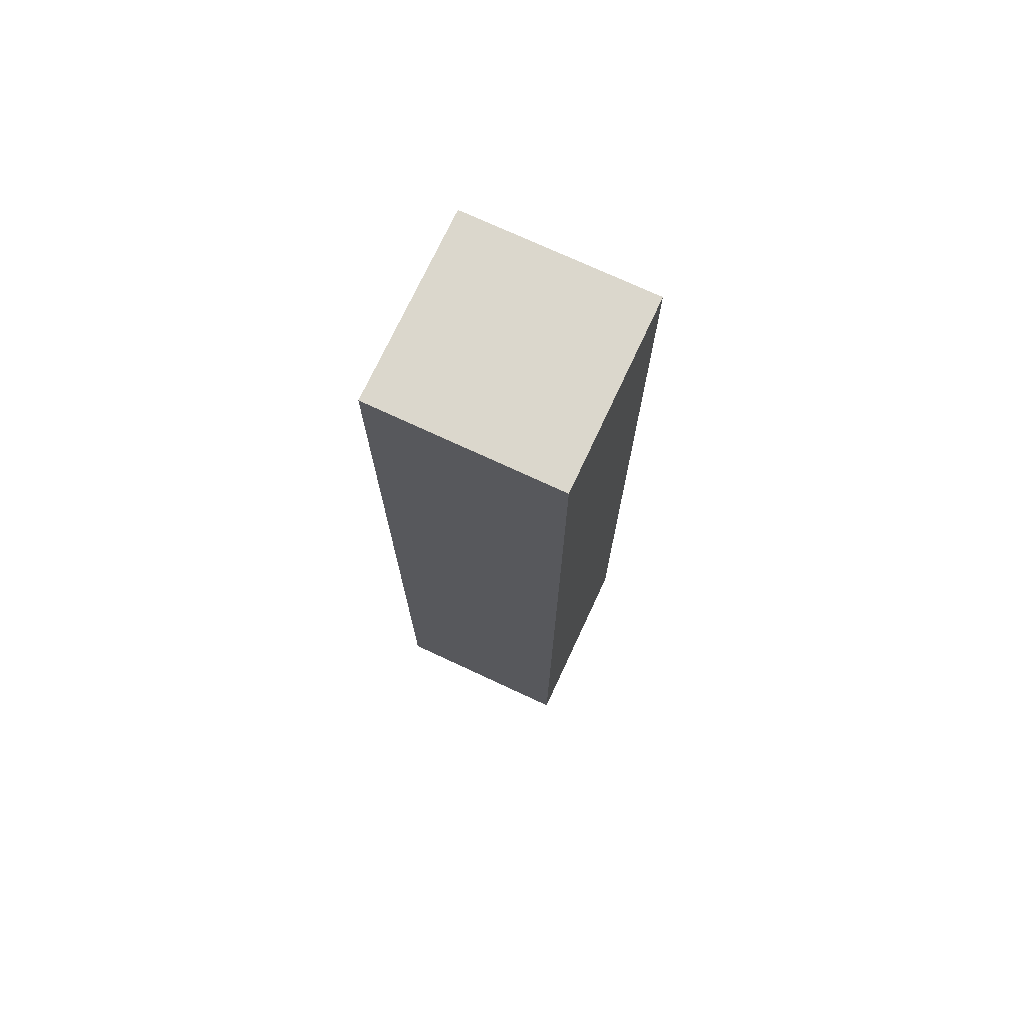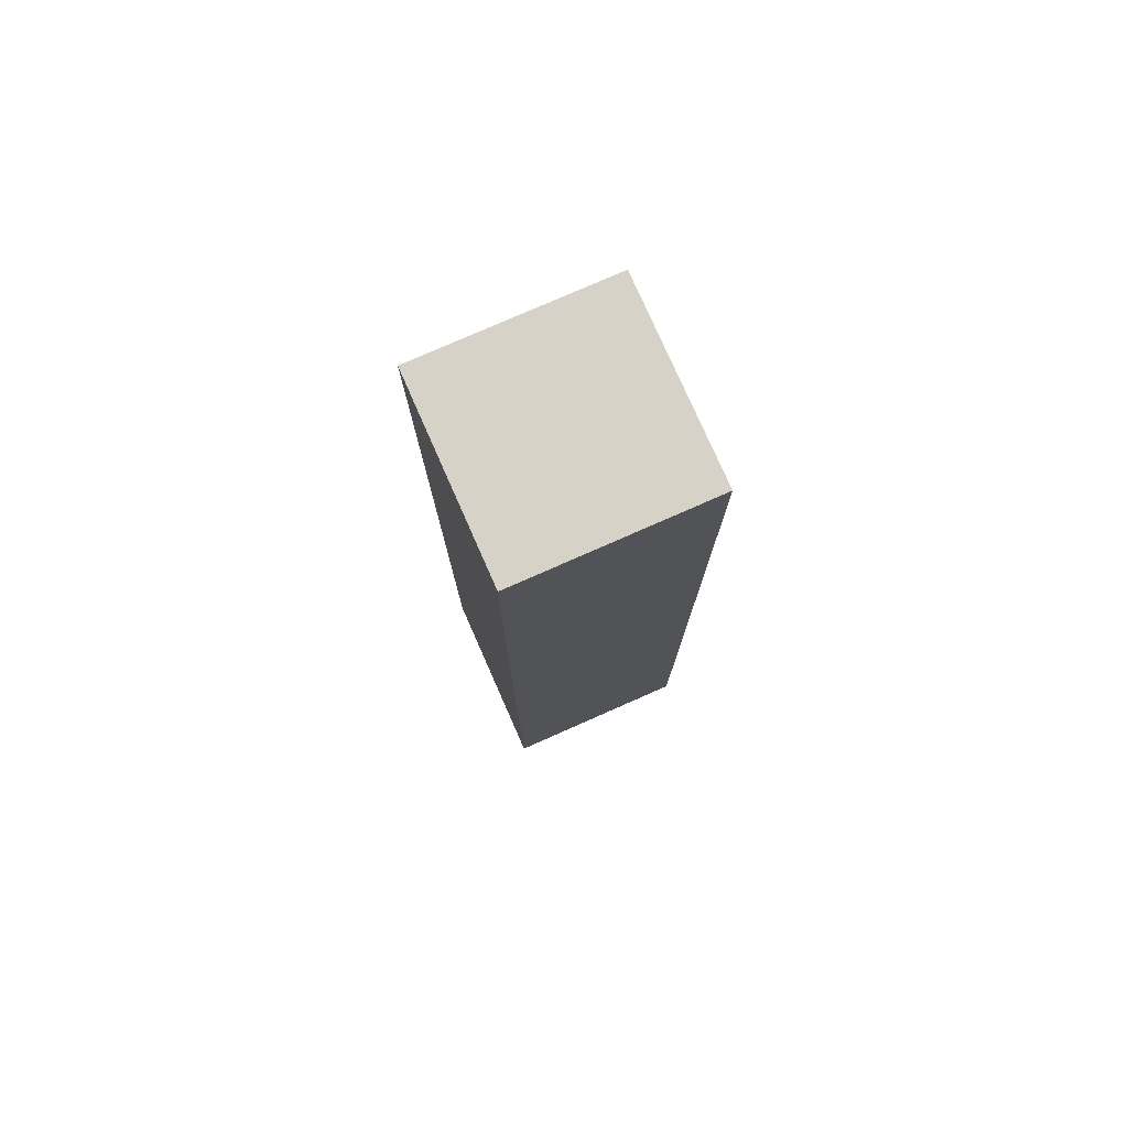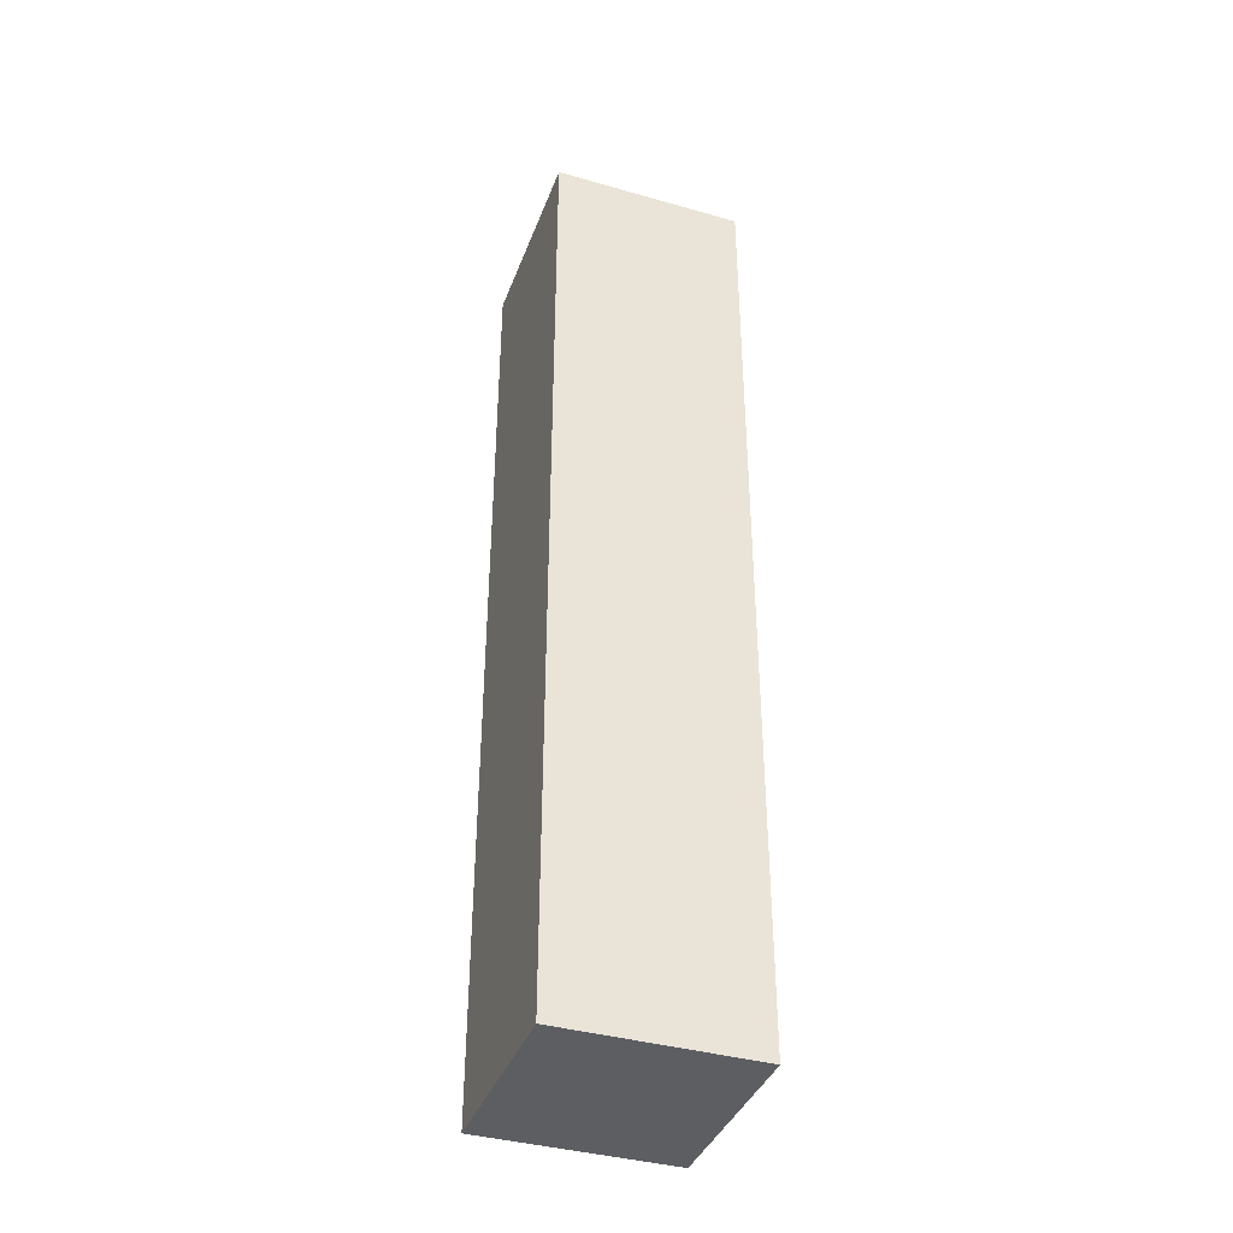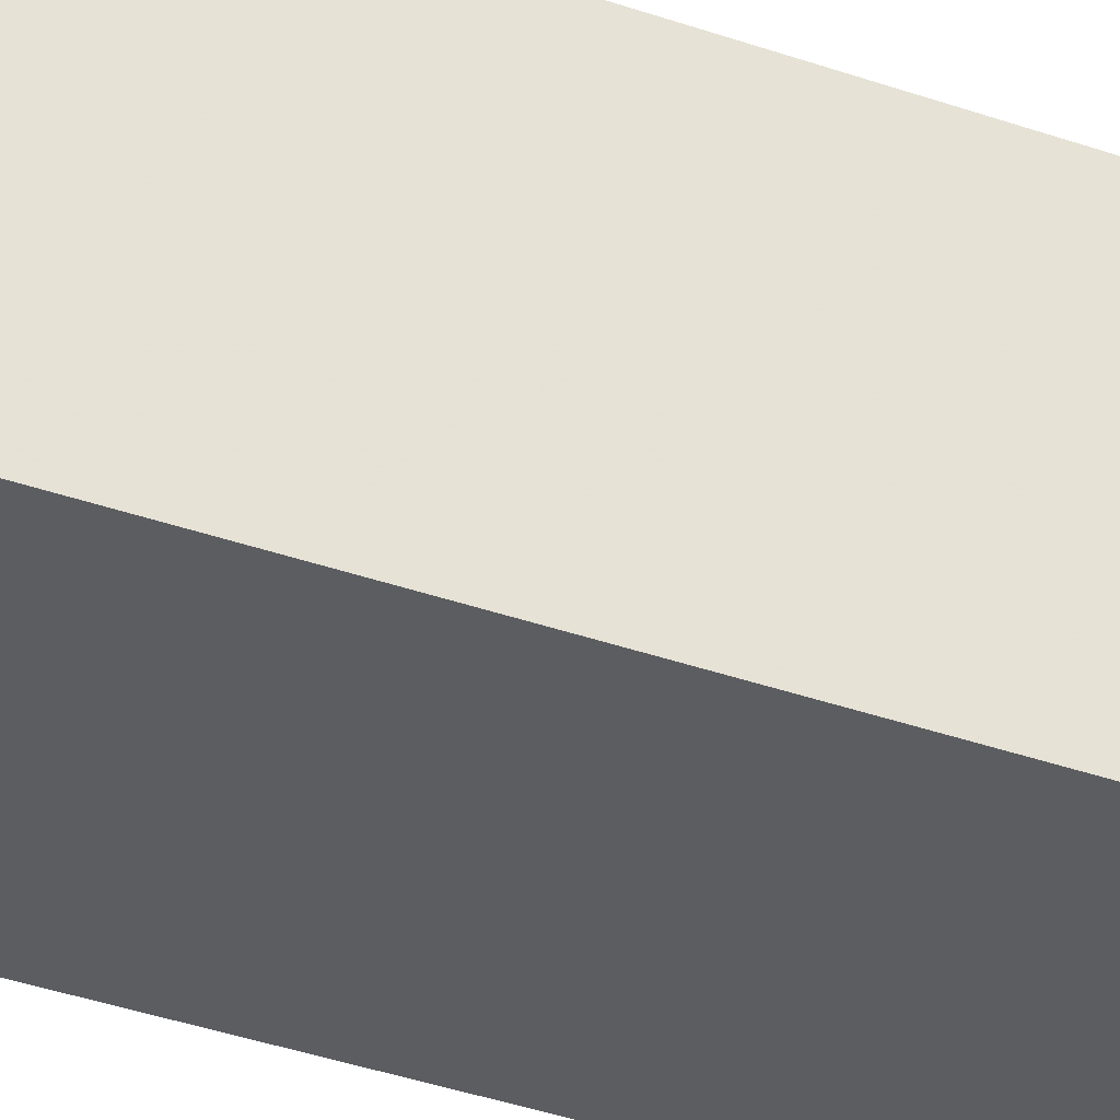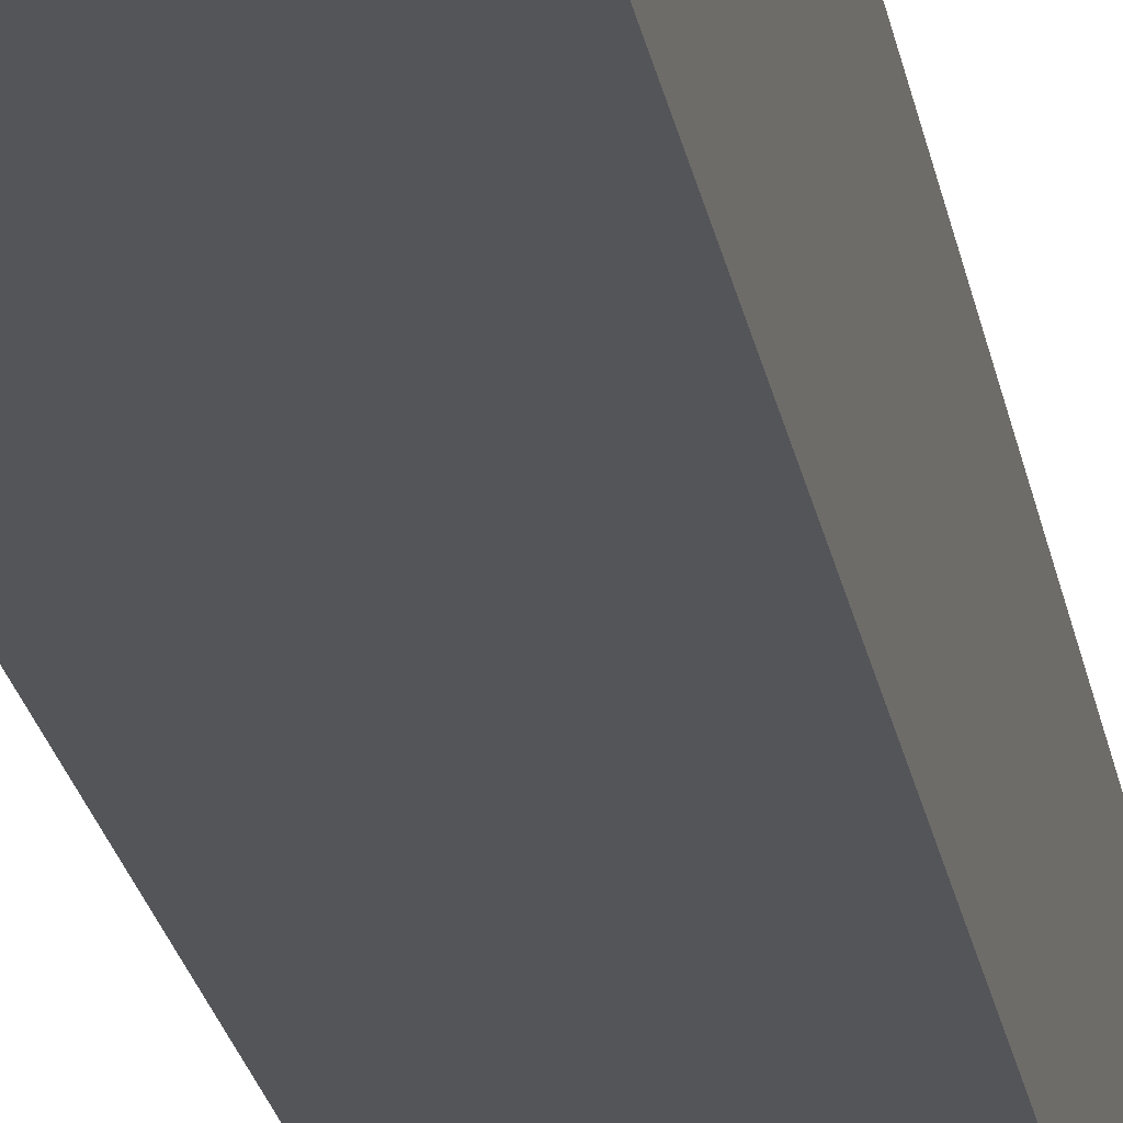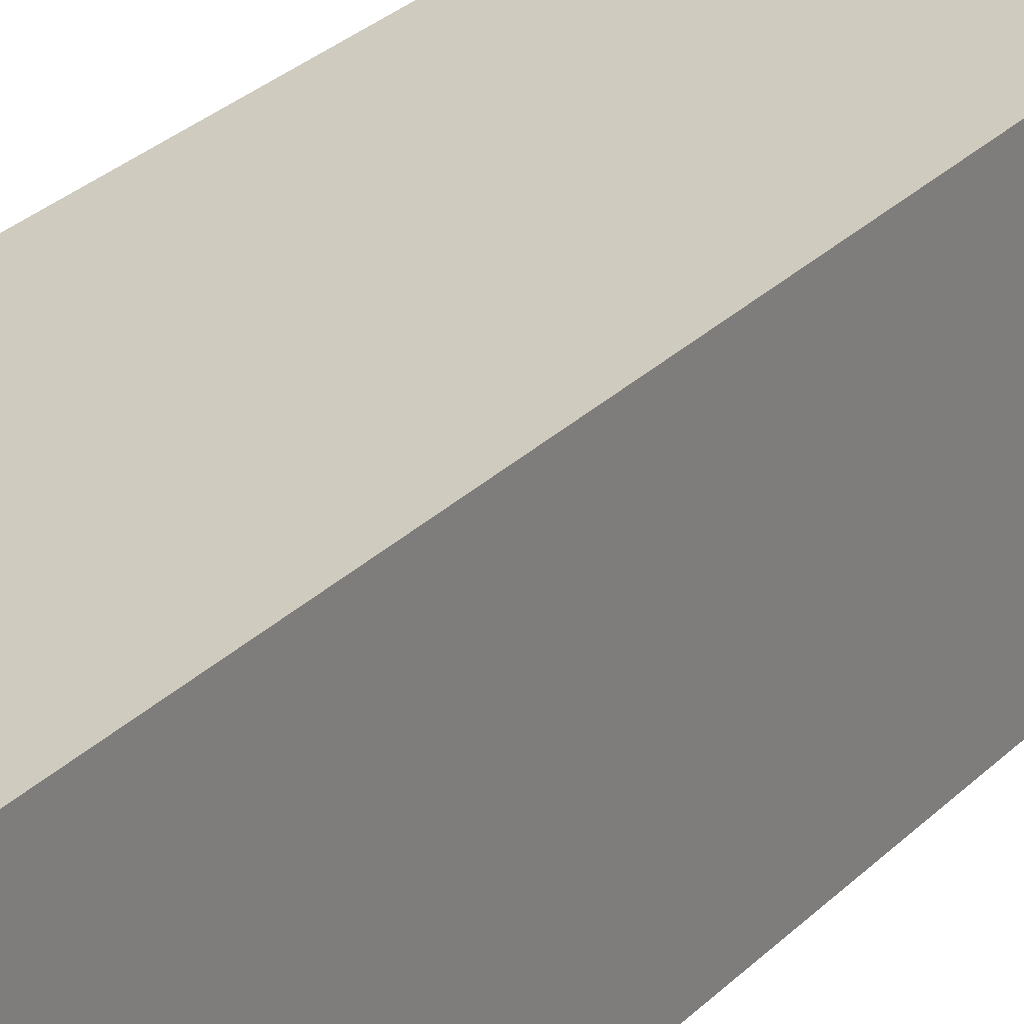
<metadata>
{"format":"obj","ext":"obj","renderer":"f3d","projection":"perspective","resolution":1024,"background":"white","views":[{"elev":73.4,"azim":25.0,"up":"+Y"},{"elev":77.6,"azim":-23.8,"up":"+Y"},{"elev":-39.1,"azim":70.4,"up":"+Y"},{"elev":-35.7,"azim":-115.2,"up":"+Z"},{"elev":-24.7,"azim":-169.6,"up":"+Z"},{"elev":23.7,"azim":-149.6,"up":"+Z"}]}
</metadata>
<code>
v -9.292 0 9.788
v -8.092 0 9.788
v -9.292 6 9.788
v -8.092 6 9.788
v -9.292 6 8.588
v -8.092 6 8.588
v -9.292 0 8.588
v -8.092 0 8.588
f 1 2 4 3
f 3 4 6 5
f 5 6 8 7
f 7 8 2 1
f 2 8 6 4
f 7 1 3 5

</code>
